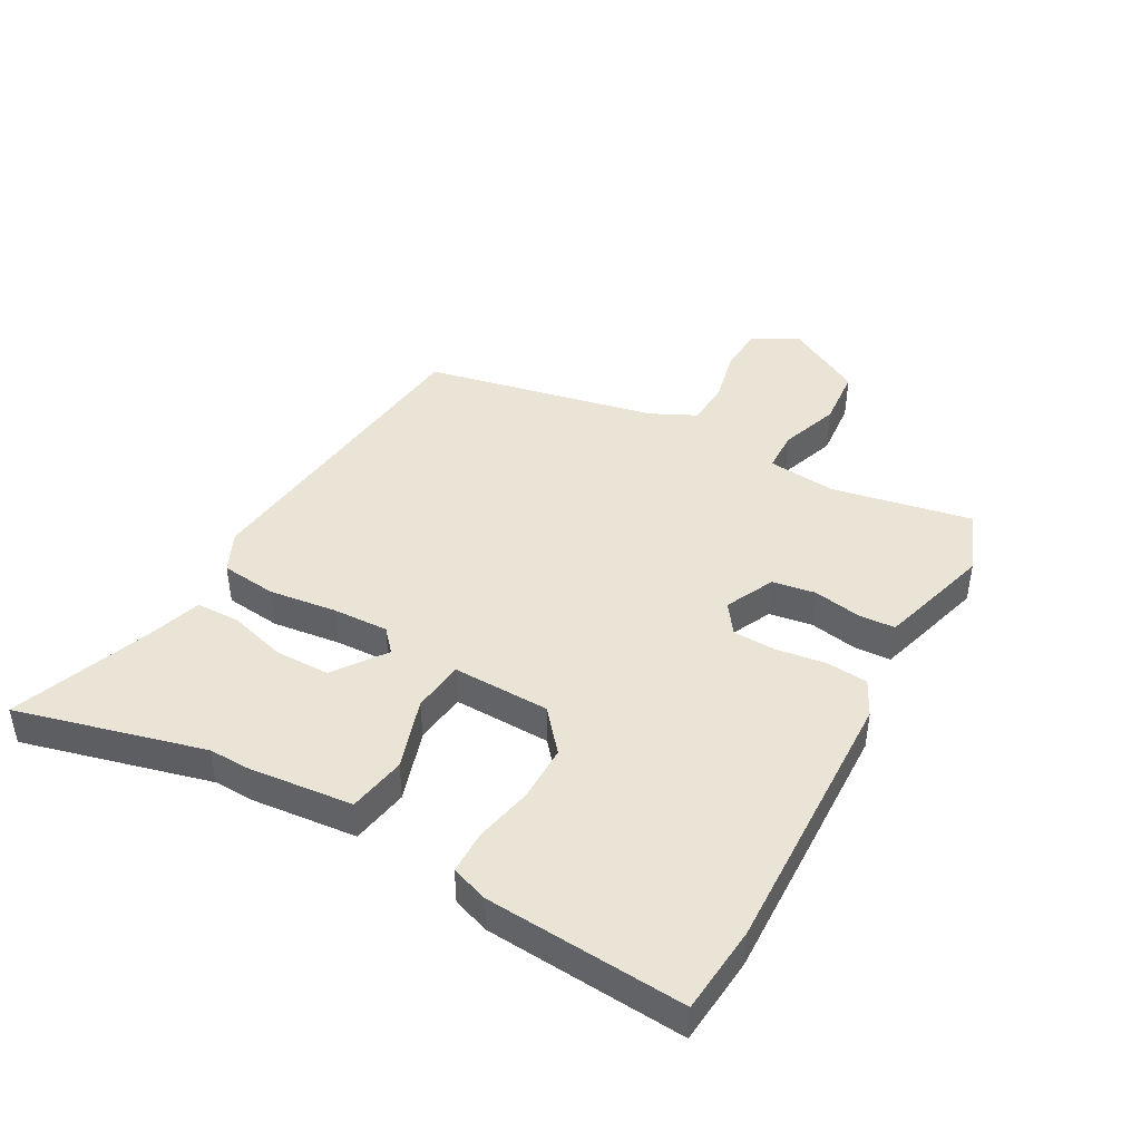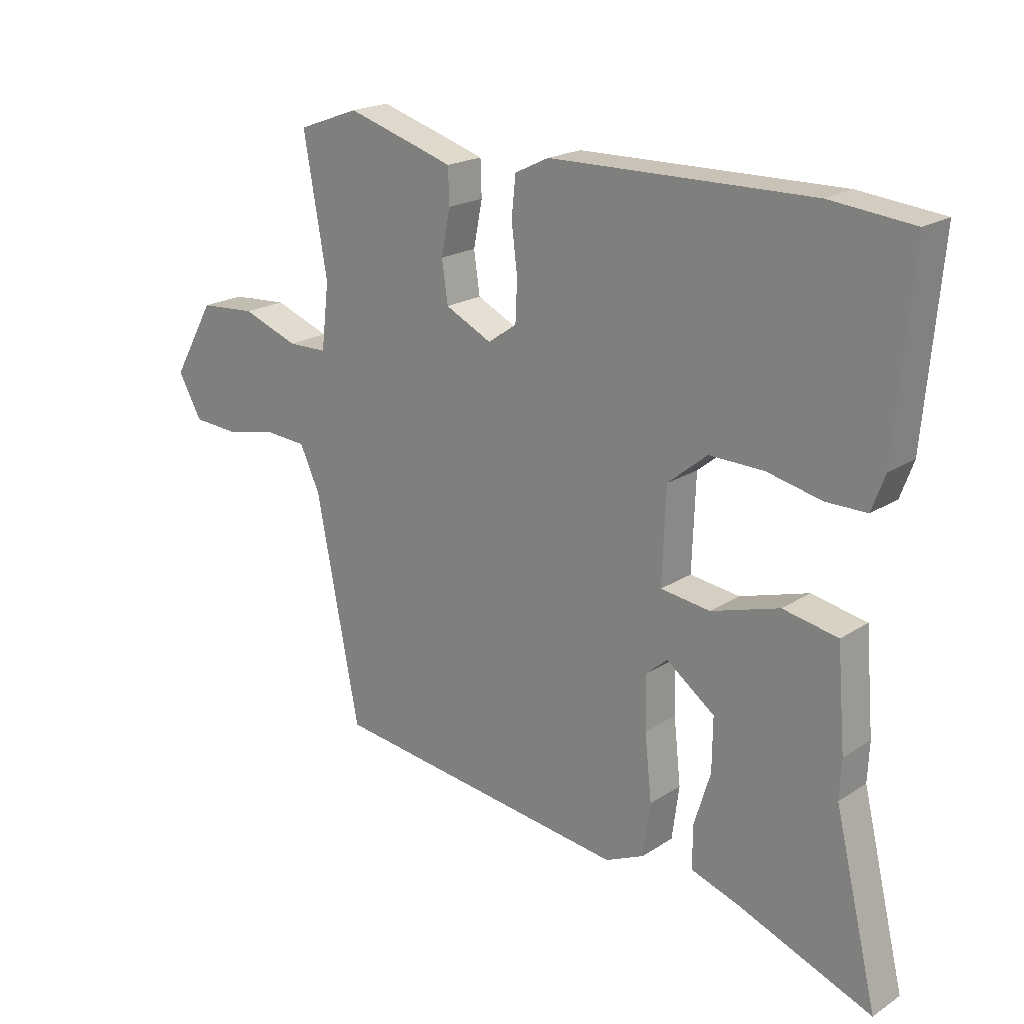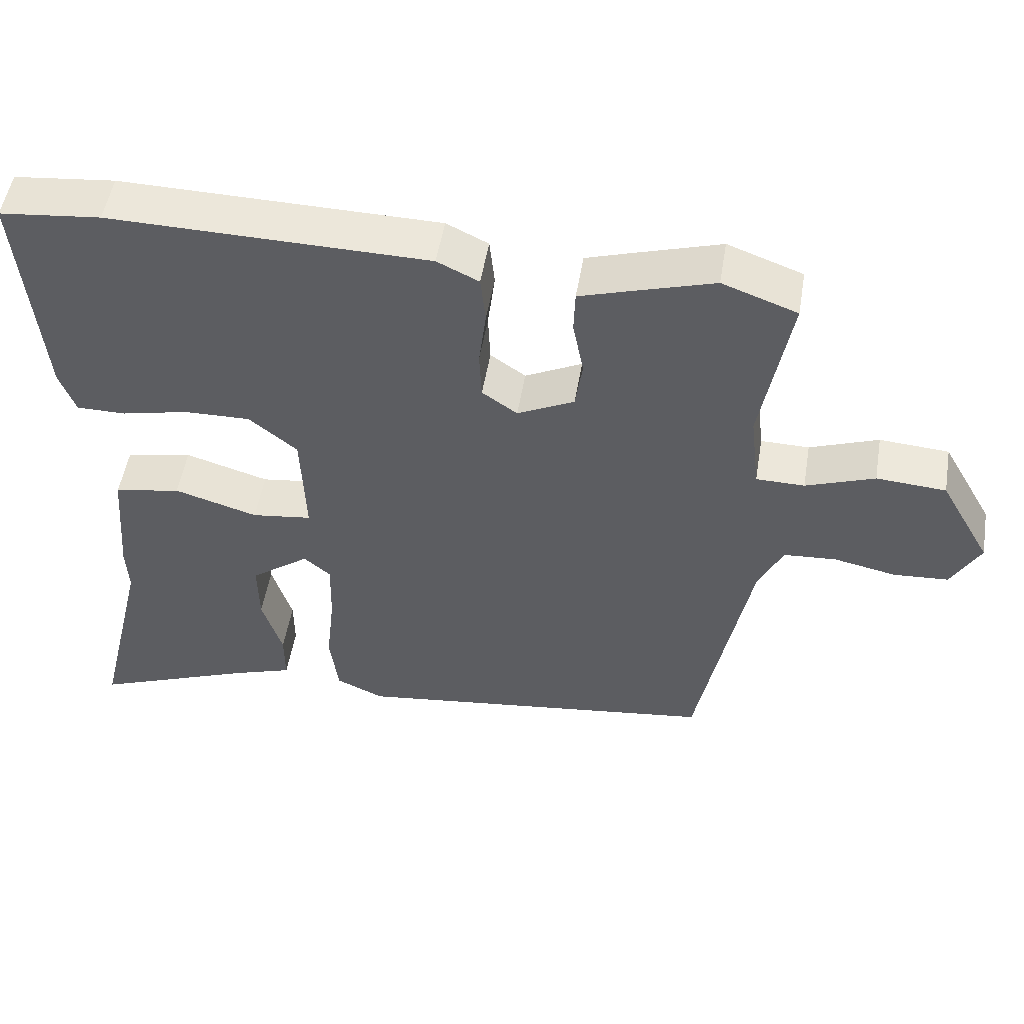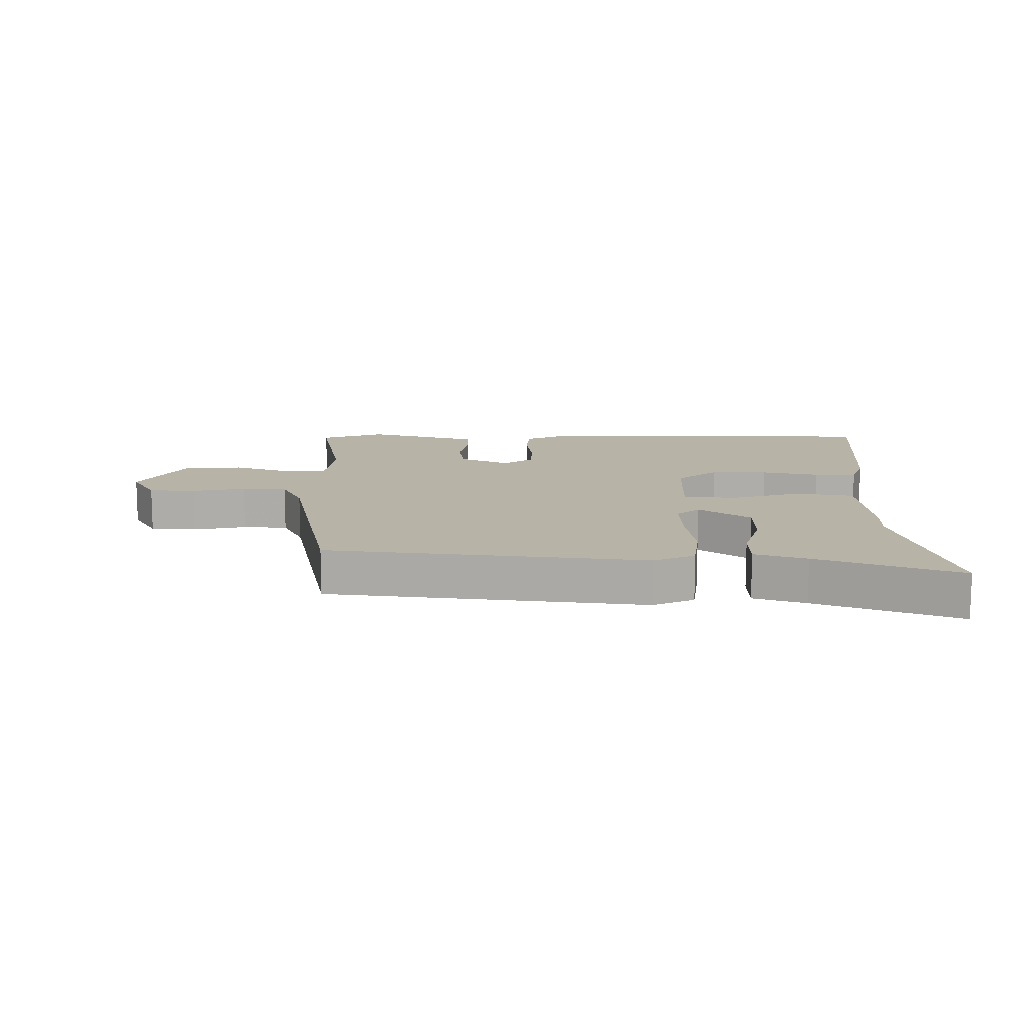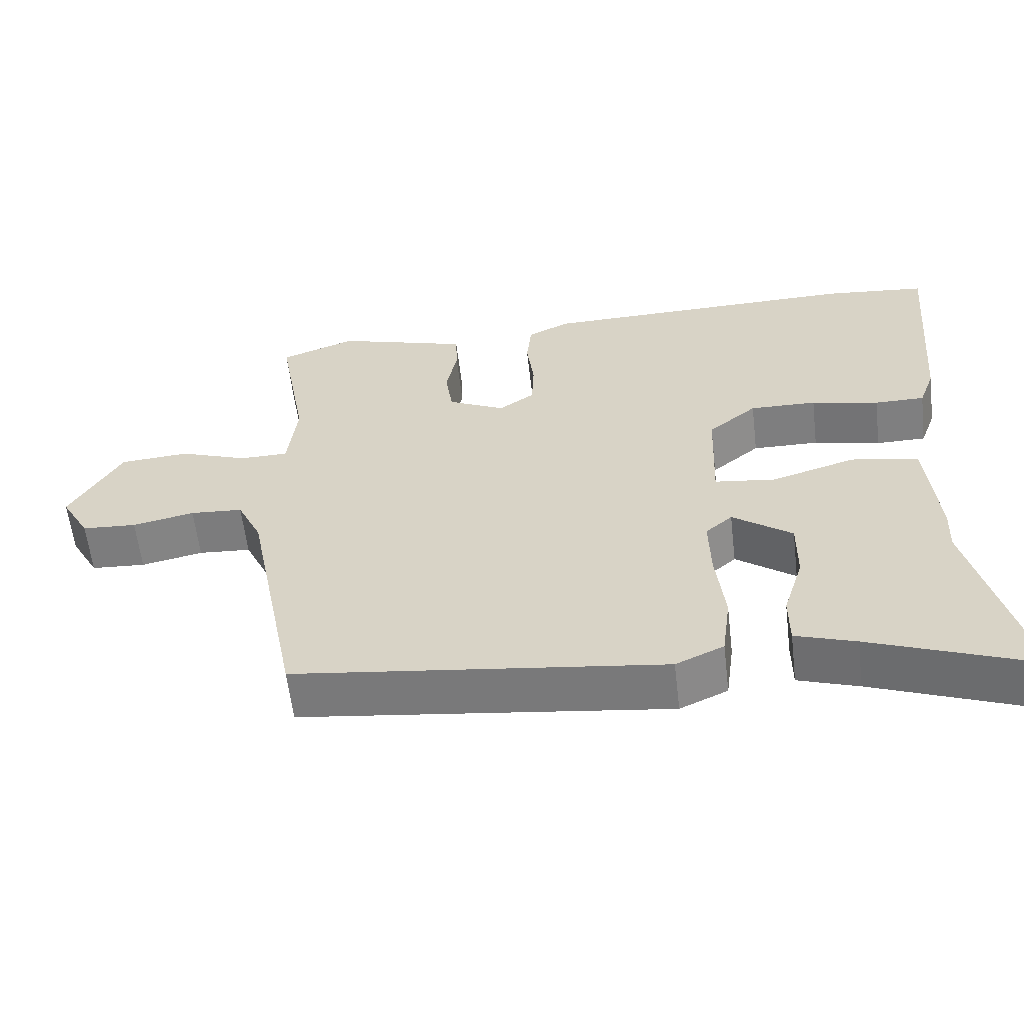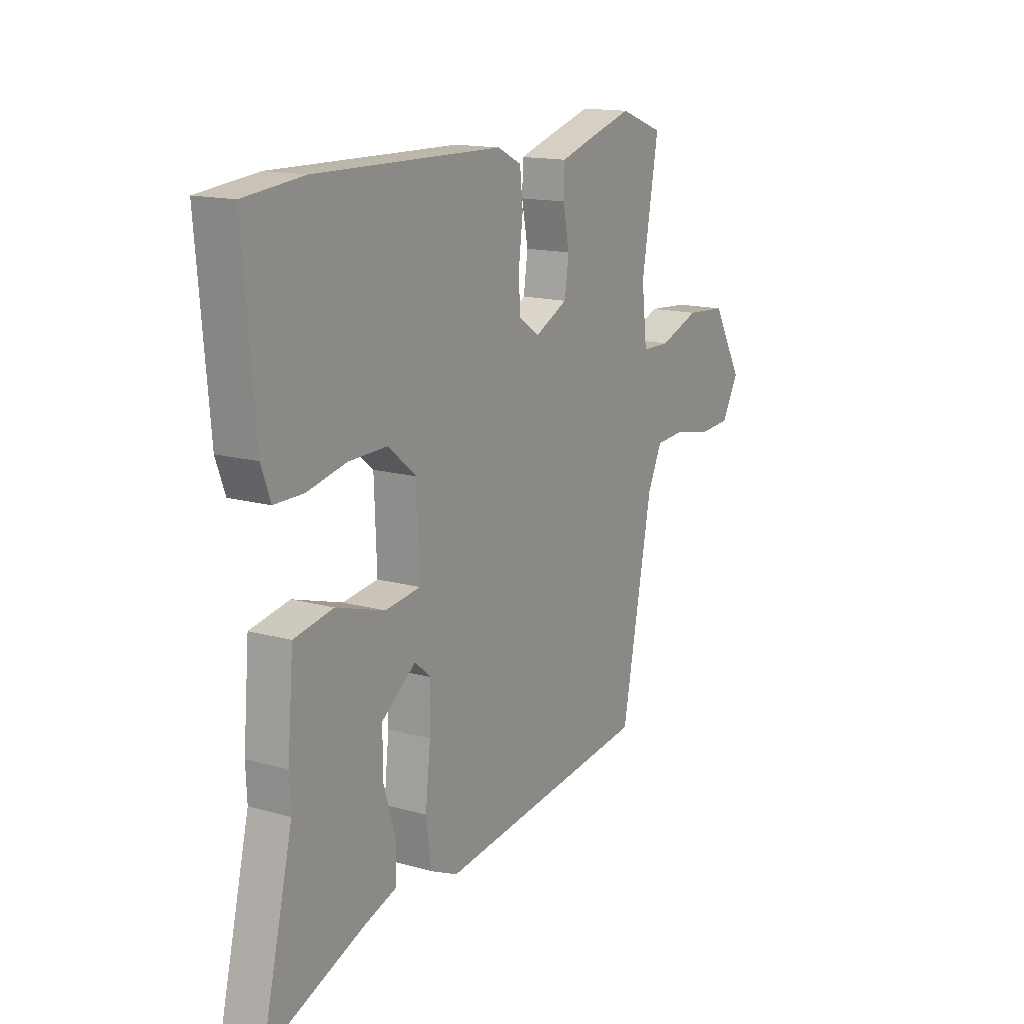
<metadata>
{"format":"obj","ext":"obj","renderer":"f3d","projection":"perspective","resolution":1024,"background":"white","views":[{"elev":43.6,"azim":-61.9,"up":"+Y"},{"elev":20.1,"azim":-139.7,"up":"+Z"},{"elev":51.7,"azim":9.4,"up":"+Z"},{"elev":12.7,"azim":-180.0,"up":"+Y"},{"elev":-59.7,"azim":-173.3,"up":"+Z"},{"elev":14.9,"azim":-58.9,"up":"+Z"}]}
</metadata>
<code>
v -0.525 0.07 -0.606
v -0.452 0.07 -0.301
v -0.455 0.07 -0.235
v -0.441 0.07 -0.066
v -0.348 0.07 -0.048
v -0.232 0.07 -0.083
v -0.148 0.07 -0.072
v -0.154 0.07 0.085
v -0.221 0.07 0.14
v -0.313 0.07 0.138
v -0.406 0.07 0.117
v -0.475 0.07 0.117
v -0.497 0.07 0.177
v -0.525 0.07 0.497
v -0.384 0.07 0.512
v 0.059 0.07 0.505
v 0.117 0.07 0.477
v 0.124 0.07 0.41
v 0.114 0.07 0.329
v 0.117 0.07 0.26
v 0.166 0.07 0.226
v 0.245 0.07 0.265
v 0.255 0.07 0.335
v 0.24 0.07 0.411
v 0.242 0.07 0.471
v 0.306 0.07 0.491
v 0.425 0.07 0.527
v 0.529 0.07 0.489
v 0.489 0.07 0.261
v 0.502 0.07 0.15
v 0.569 0.07 0.149
v 0.664 0.07 0.184
v 0.76 0.07 0.177
v 0.831 0.07 0.052
v 0.791 0.07 -0.02
v 0.715 0.07 -0.025
v 0.629 0.07 -0.007
v 0.556 0.07 -0.012
v 0.522 0.07 -0.085
v 0.449 0.07 -0.463
v -0.061 0.07 -0.528
v -0.127 0.07 -0.498
v -0.139 0.07 -0.408
v -0.127 0.07 -0.298
v -0.125 0.07 -0.208
v -0.162 0.07 -0.176
v -0.244 0.07 -0.237
v -0.243 0.07 -0.326
v -0.215 0.07 -0.417
v -0.215 0.07 -0.489
v -0.298 0.07 -0.517
v -0.525 0 -0.606
v -0.452 0 -0.301
v -0.455 0 -0.235
v -0.441 0 -0.066
v -0.348 0 -0.048
v -0.232 0 -0.083
v -0.148 0 -0.072
v -0.154 0 0.085
v -0.221 0 0.14
v -0.313 0 0.138
v -0.406 0 0.117
v -0.475 0 0.117
v -0.497 0 0.177
v -0.525 0 0.497
v -0.384 0 0.512
v 0.059 0 0.505
v 0.117 0 0.477
v 0.124 0 0.41
v 0.114 0 0.329
v 0.117 0 0.26
v 0.166 0 0.226
v 0.245 0 0.265
v 0.255 0 0.335
v 0.24 0 0.411
v 0.242 0 0.471
v 0.306 0 0.491
v 0.425 0 0.527
v 0.529 0 0.489
v 0.489 0 0.261
v 0.502 0 0.15
v 0.569 0 0.149
v 0.664 0 0.184
v 0.76 0 0.177
v 0.831 0 0.052
v 0.791 0 -0.02
v 0.715 0 -0.025
v 0.629 0 -0.007
v 0.556 0 -0.012
v 0.522 0 -0.085
v 0.449 0 -0.463
v -0.061 0 -0.528
v -0.127 0 -0.498
v -0.139 0 -0.408
v -0.127 0 -0.298
v -0.125 0 -0.208
v -0.162 0 -0.176
v -0.244 0 -0.237
v -0.243 0 -0.326
v -0.215 0 -0.417
v -0.215 0 -0.489
v -0.298 0 -0.517
f 48 49 50 51
f 47 48 51 1
f 41 42 43 44
f 39 40 41 44
f 38 39 44 45
f 34 35 36 37
f 34 37 38
f 31 32 33 34
f 30 31 34 38
f 26 27 28 29
f 26 29 30
f 23 24 25 26
f 22 23 26 30
f 21 22 30 38
f 16 17 18 19
f 16 19 20
f 15 16 20
f 14 15 20 21
f 10 11 12 13
f 9 10 13 14
f 8 9 14 21
f 3 4 5 6
f 2 3 6 7
f 47 1 2 7
f 46 47 7
f 45 46 7
f 21 38 45
f 7 8 21 45
f 102 101 100 99
f 52 102 99 98
f 95 94 93 92
f 95 92 91 90
f 96 95 90 89
f 88 87 86 85
f 89 88 85
f 85 84 83 82
f 89 85 82 81
f 80 79 78 77
f 81 80 77
f 77 76 75 74
f 81 77 74 73
f 89 81 73 72
f 70 69 68 67
f 71 70 67
f 71 67 66
f 72 71 66 65
f 64 63 62 61
f 65 64 61 60
f 72 65 60 59
f 57 56 55 54
f 58 57 54 53
f 58 53 52 98
f 58 98 97
f 58 97 96
f 96 89 72
f 96 72 59 58
f 1 52 53 2
f 2 53 54 3
f 3 54 55 4
f 4 55 56 5
f 5 56 57 6
f 6 57 58 7
f 7 58 59 8
f 8 59 60 9
f 9 60 61 10
f 10 61 62 11
f 11 62 63 12
f 12 63 64 13
f 13 64 65 14
f 14 65 66 15
f 15 66 67 16
f 16 67 68 17
f 17 68 69 18
f 18 69 70 19
f 19 70 71 20
f 20 71 72 21
f 21 72 73 22
f 22 73 74 23
f 23 74 75 24
f 24 75 76 25
f 25 76 77 26
f 26 77 78 27
f 27 78 79 28
f 28 79 80 29
f 29 80 81 30
f 30 81 82 31
f 31 82 83 32
f 32 83 84 33
f 33 84 85 34
f 34 85 86 35
f 35 86 87 36
f 36 87 88 37
f 37 88 89 38
f 38 89 90 39
f 39 90 91 40
f 40 91 92 41
f 41 92 93 42
f 42 93 94 43
f 43 94 95 44
f 44 95 96 45
f 45 96 97 46
f 46 97 98 47
f 47 98 99 48
f 48 99 100 49
f 49 100 101 50
f 50 101 102 51
f 51 102 52 1

</code>
